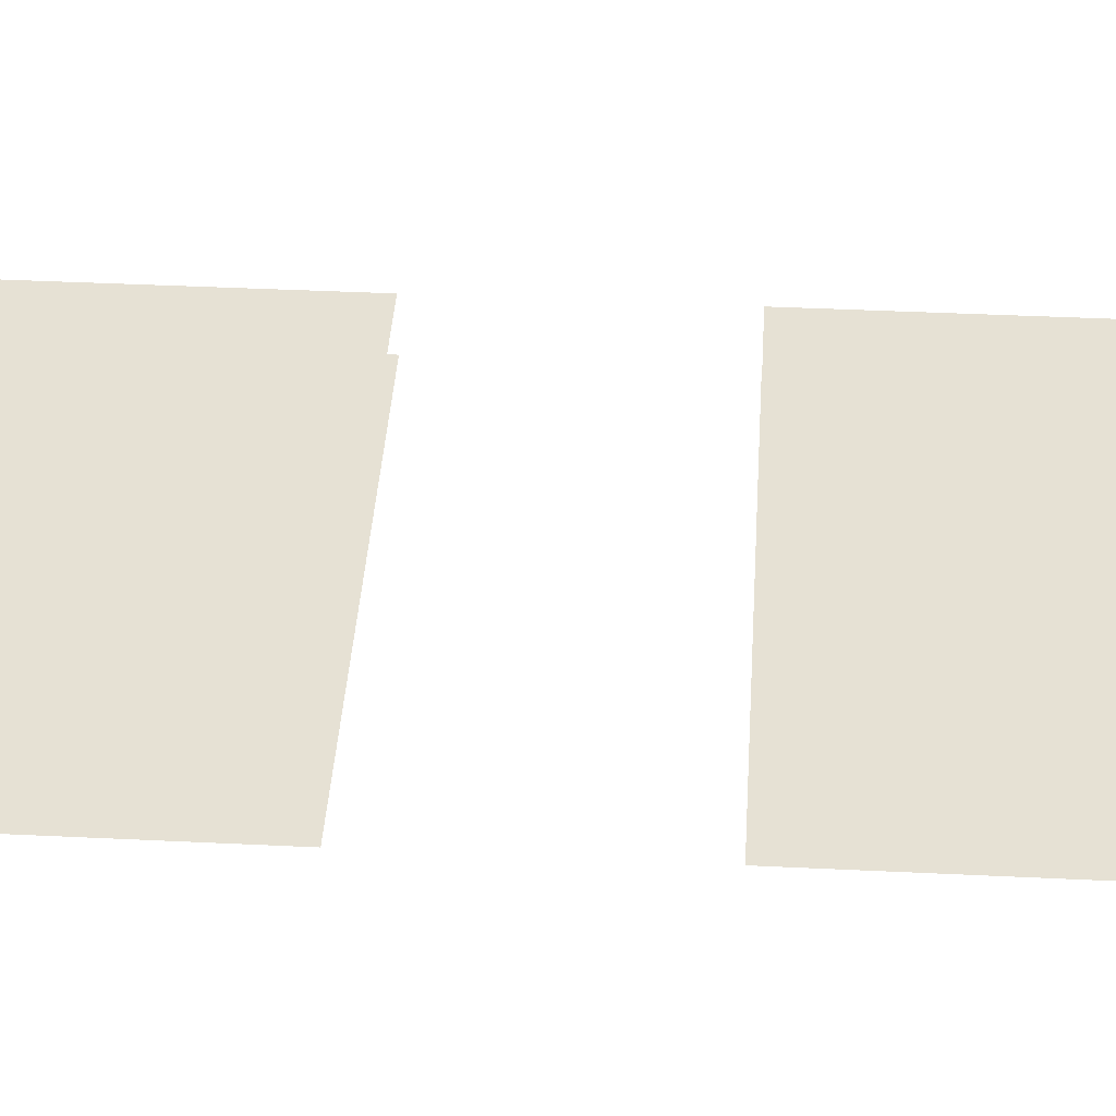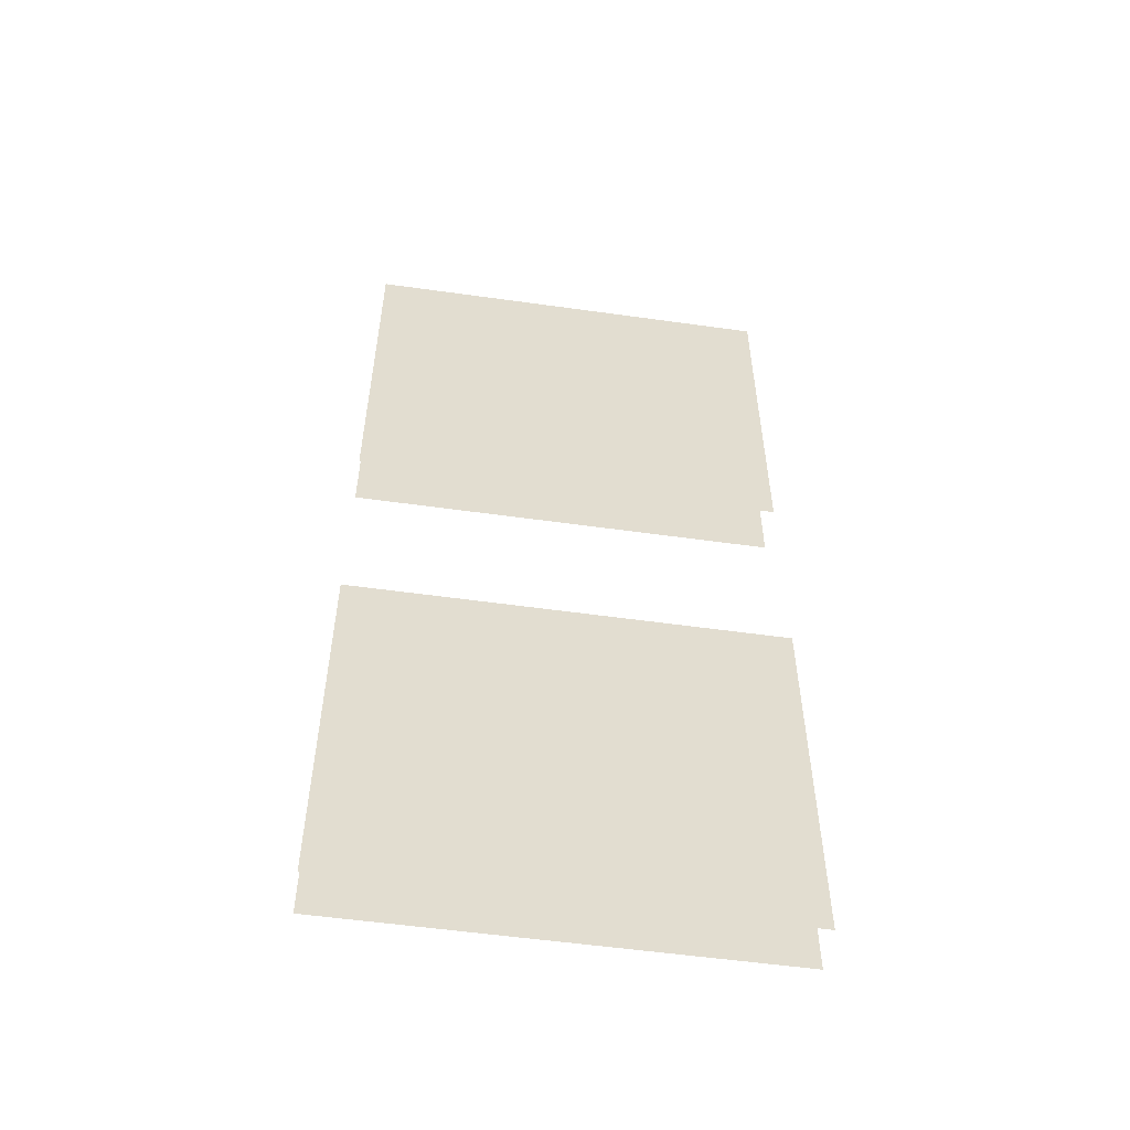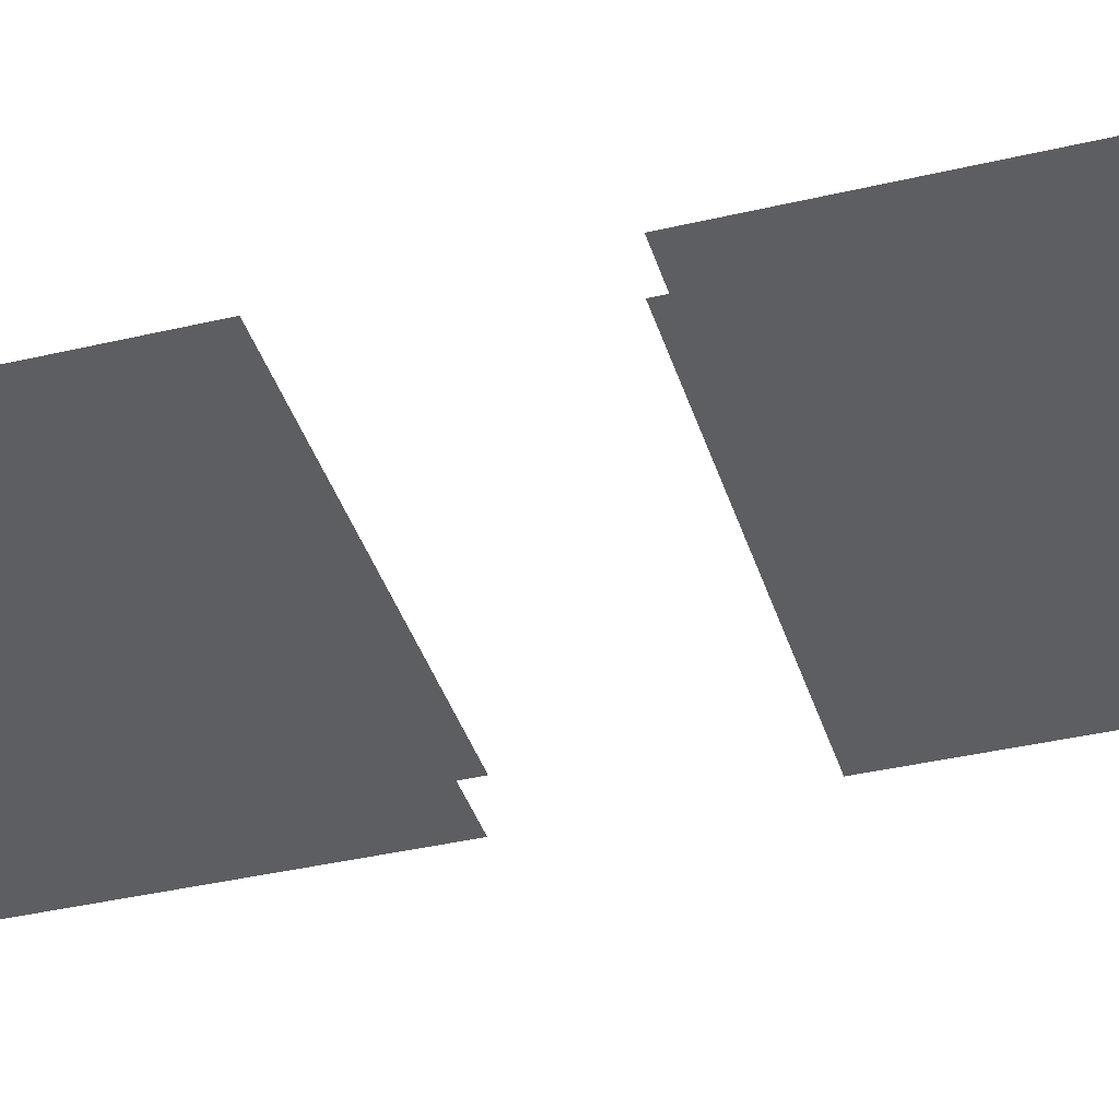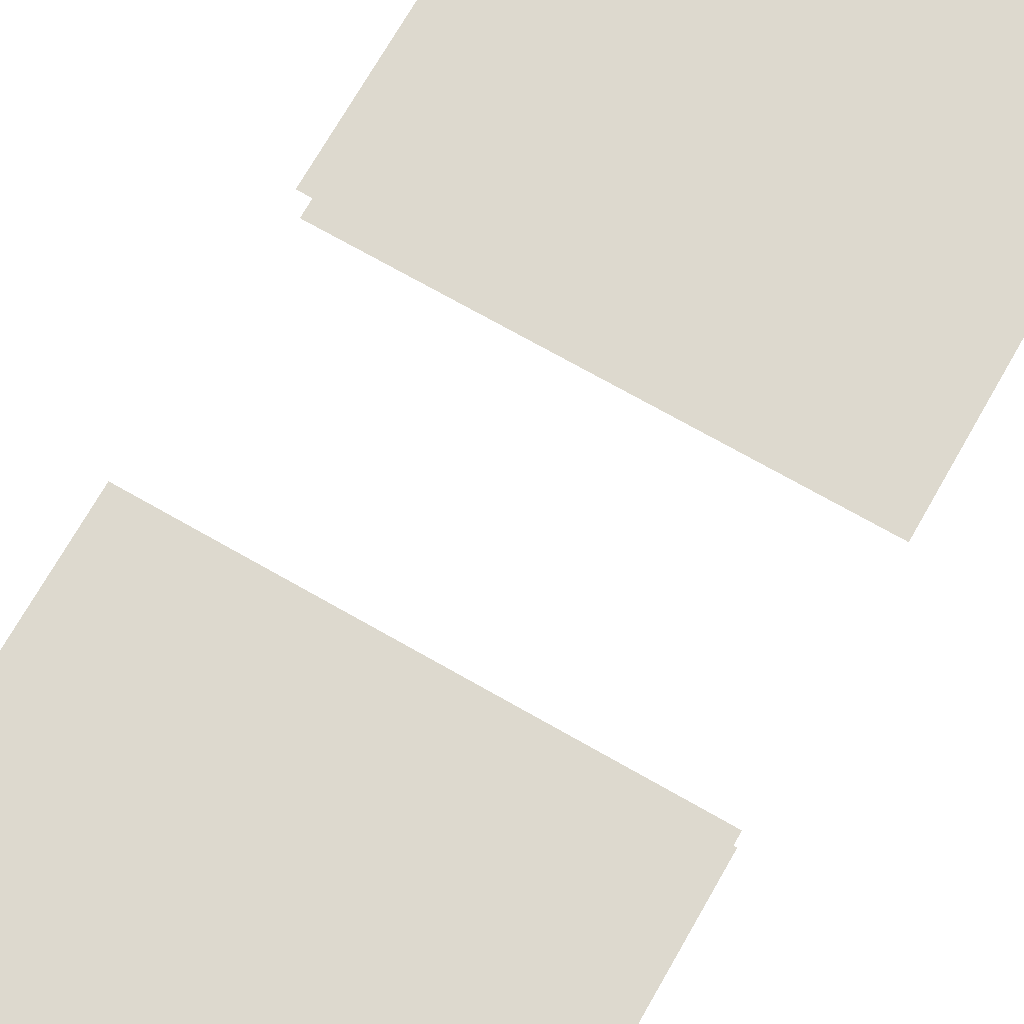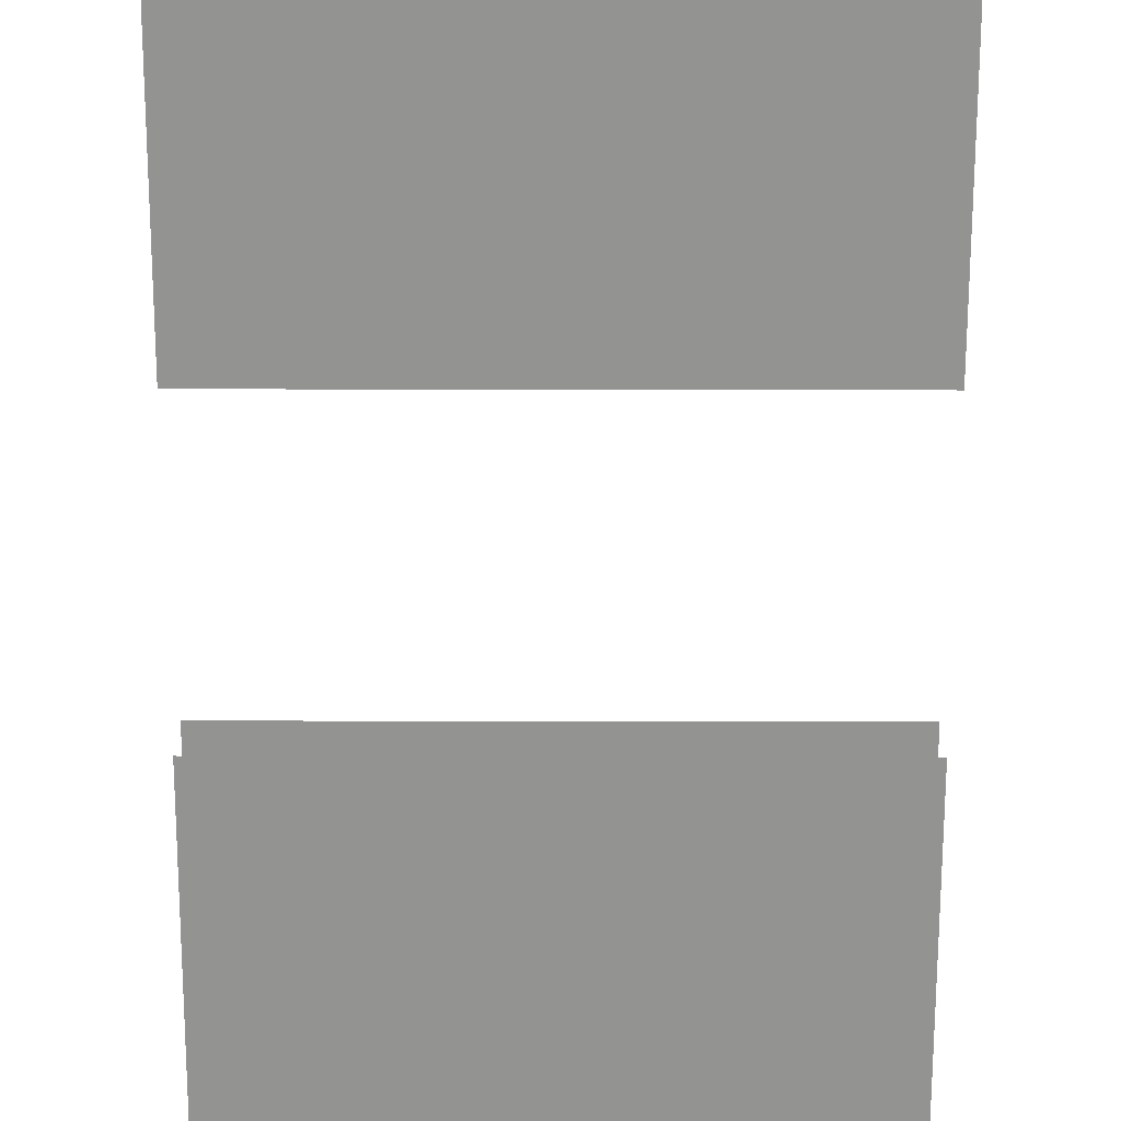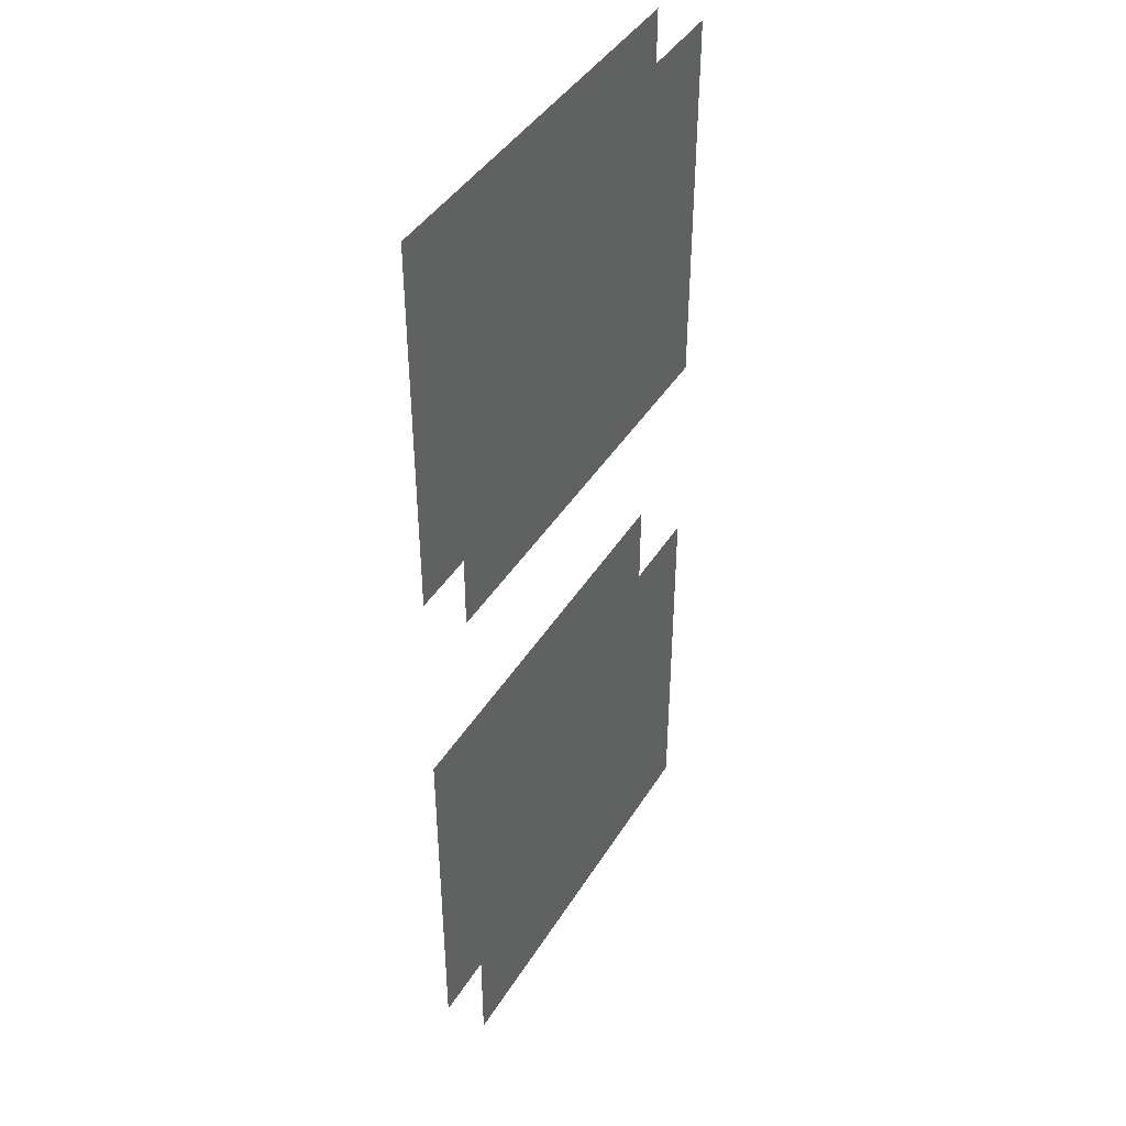
<metadata>
{"format":"obj","ext":"obj","renderer":"f3d","projection":"perspective","resolution":1024,"background":"white","views":[{"elev":39.1,"azim":93.5,"up":"+Z"},{"elev":-55.2,"azim":-8.4,"up":"+Y"},{"elev":-38.5,"azim":-73.4,"up":"+Z"},{"elev":71.7,"azim":29.7,"up":"+Z"},{"elev":-66.6,"azim":179.9,"up":"+Z"},{"elev":42.5,"azim":119.4,"up":"+Y"}]}
</metadata>
<code>
v -41.41 71.86 -3.397
v 41.41 71.86 -3.397
v -41.41 146.9 -3.397
v 41.41 146.9 -3.397
v -41.41 146.9 -12.05
v 41.41 146.9 -12.05
v -41.41 71.86 -12.05
v 41.41 71.86 -12.05
v -41.41 188.8 -3.397
v 41.41 188.8 -3.397
v -41.41 263.8 -3.397
v 41.41 263.8 -3.397
v -41.41 263.8 -12.05
v 41.41 263.8 -12.05
v -41.41 188.8 -12.05
v 41.41 188.8 -12.05
f 1 2 4 3
f 5 6 8 7
f 9 10 12 11
f 13 14 16 15

</code>
